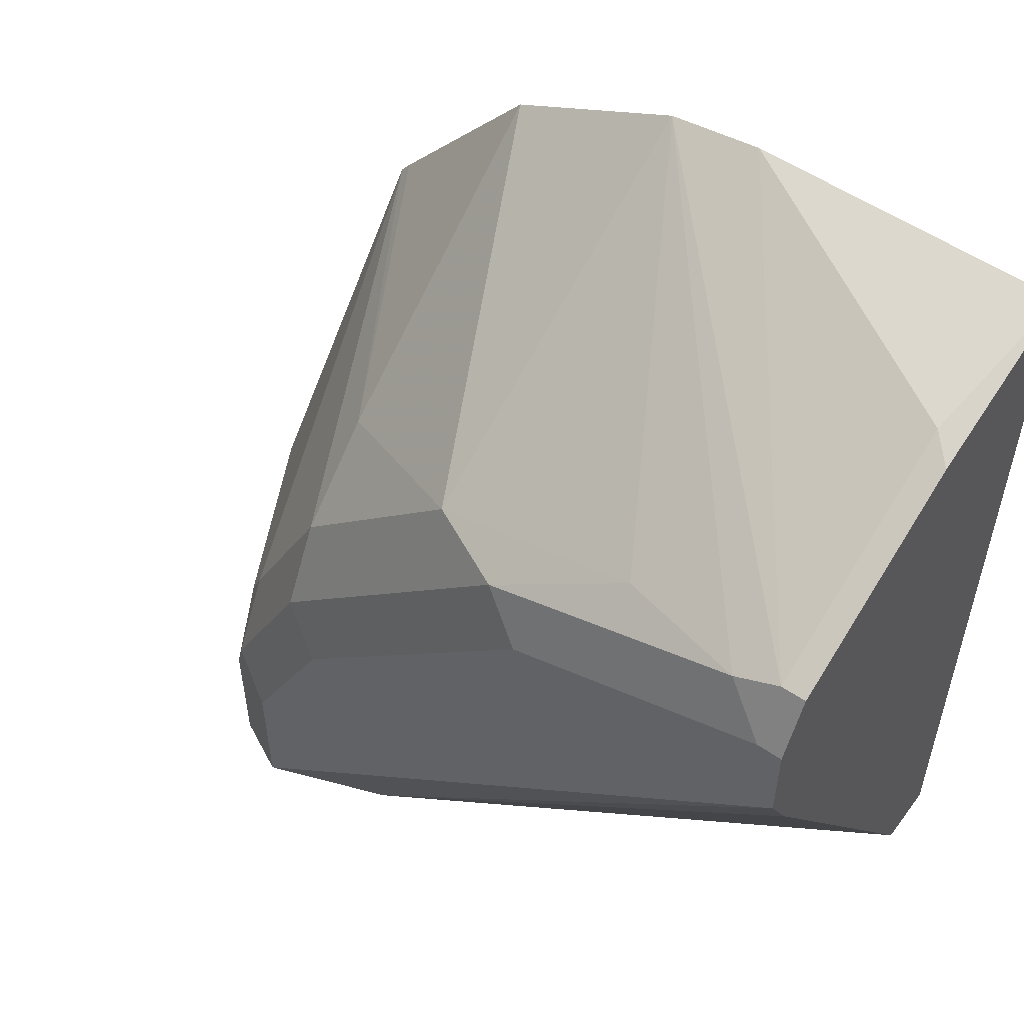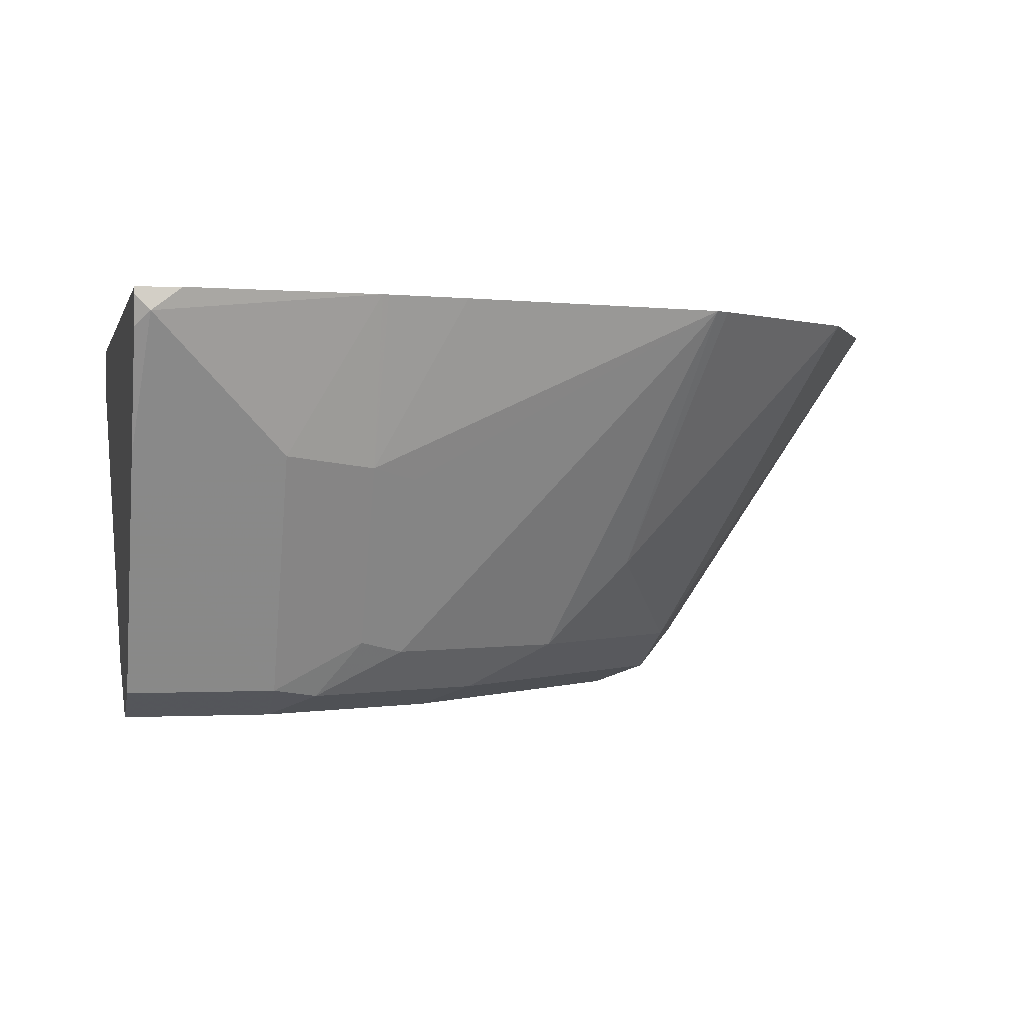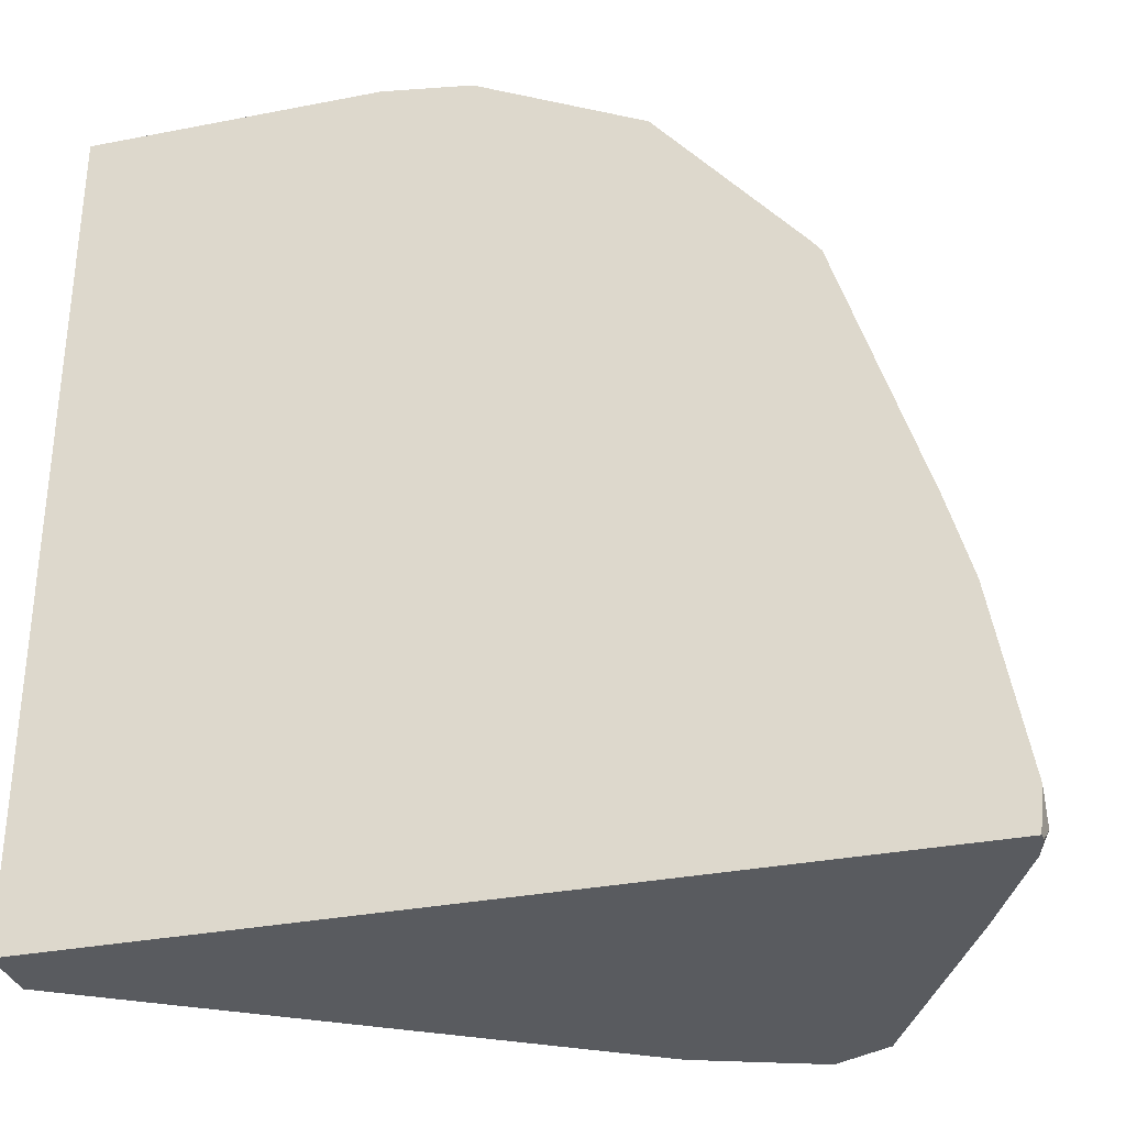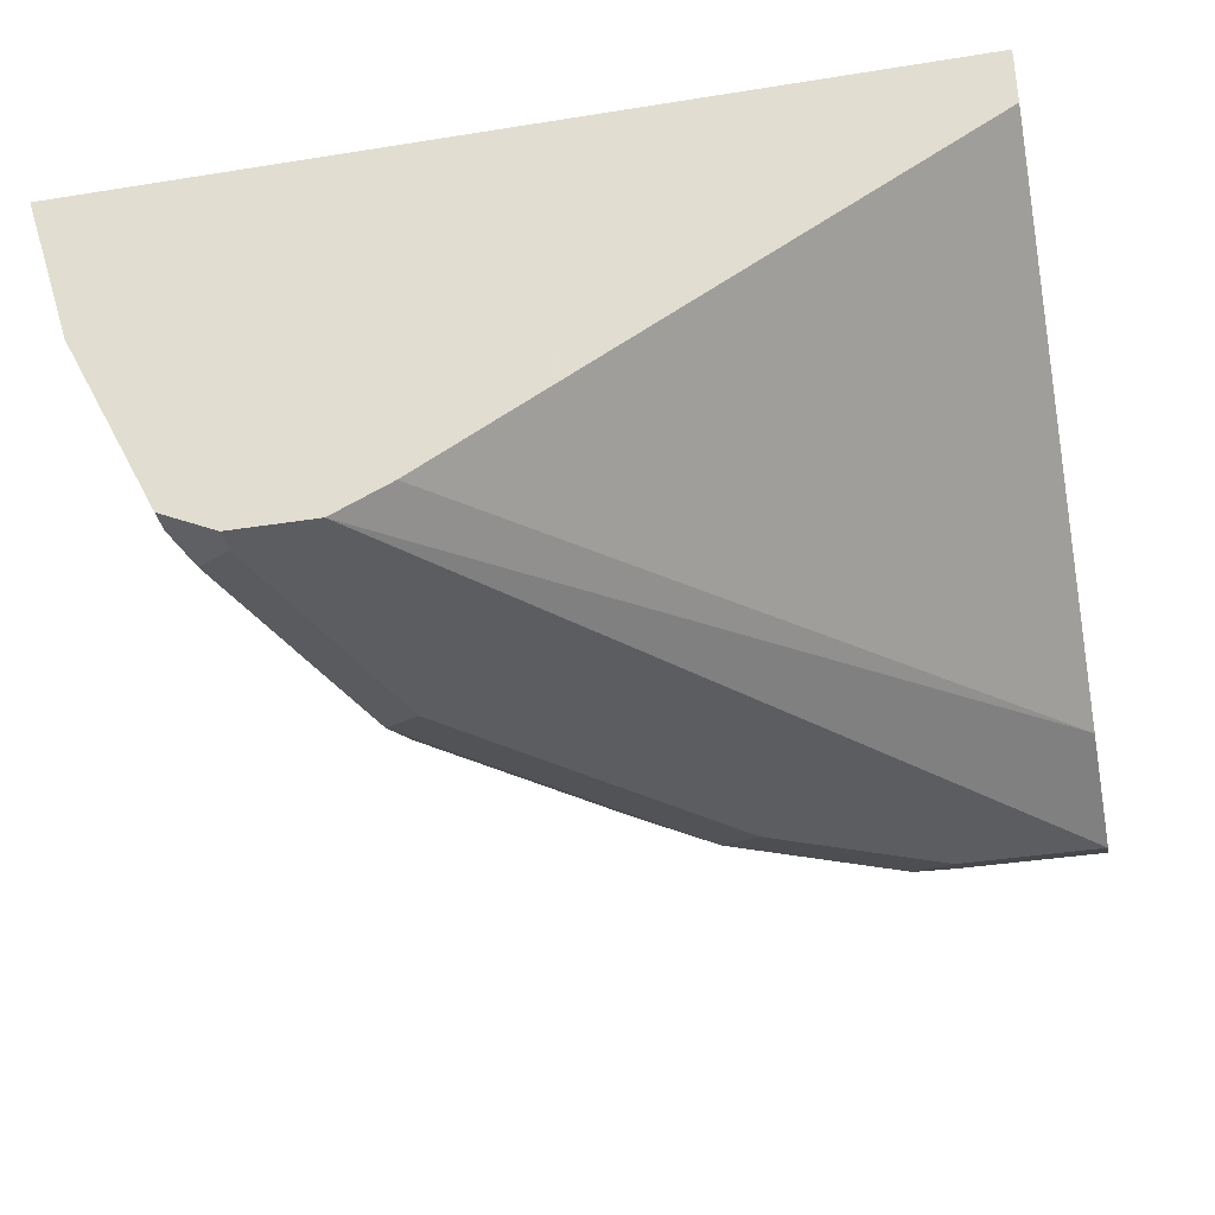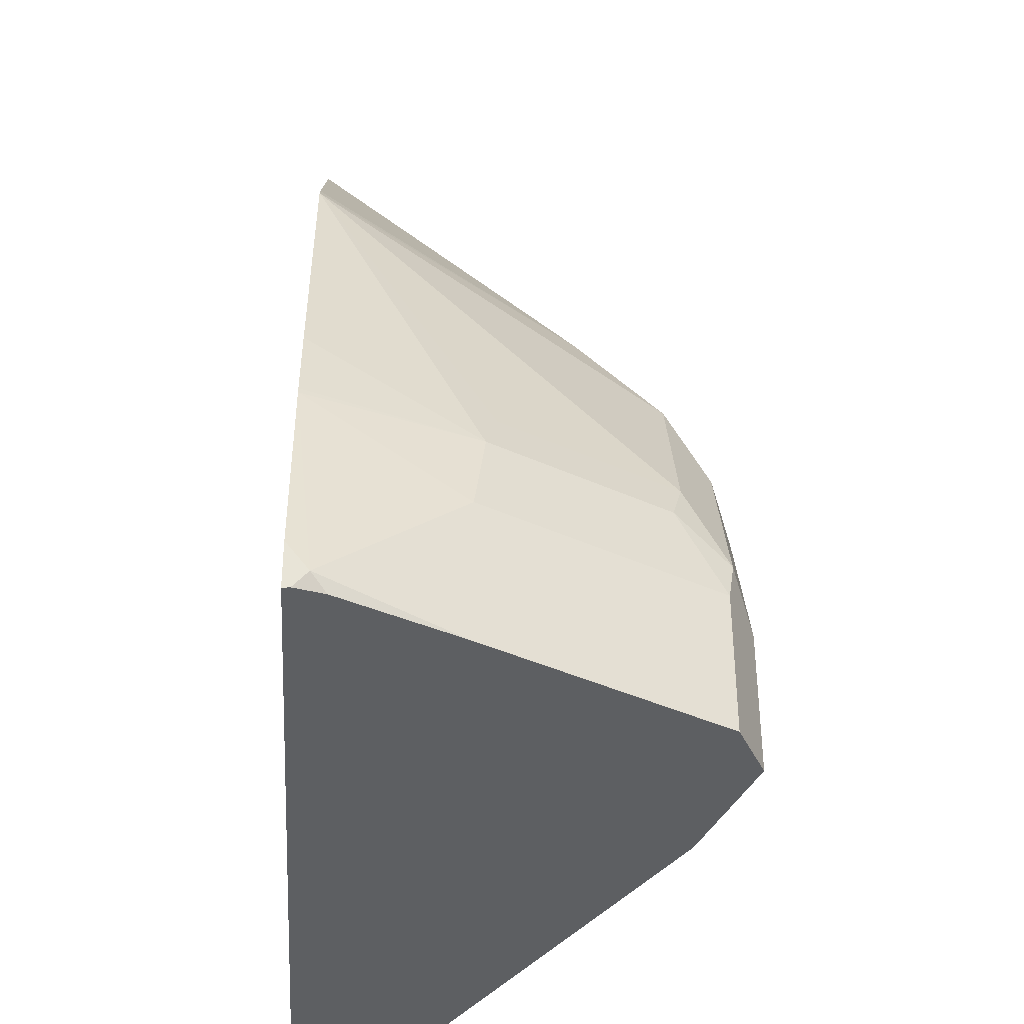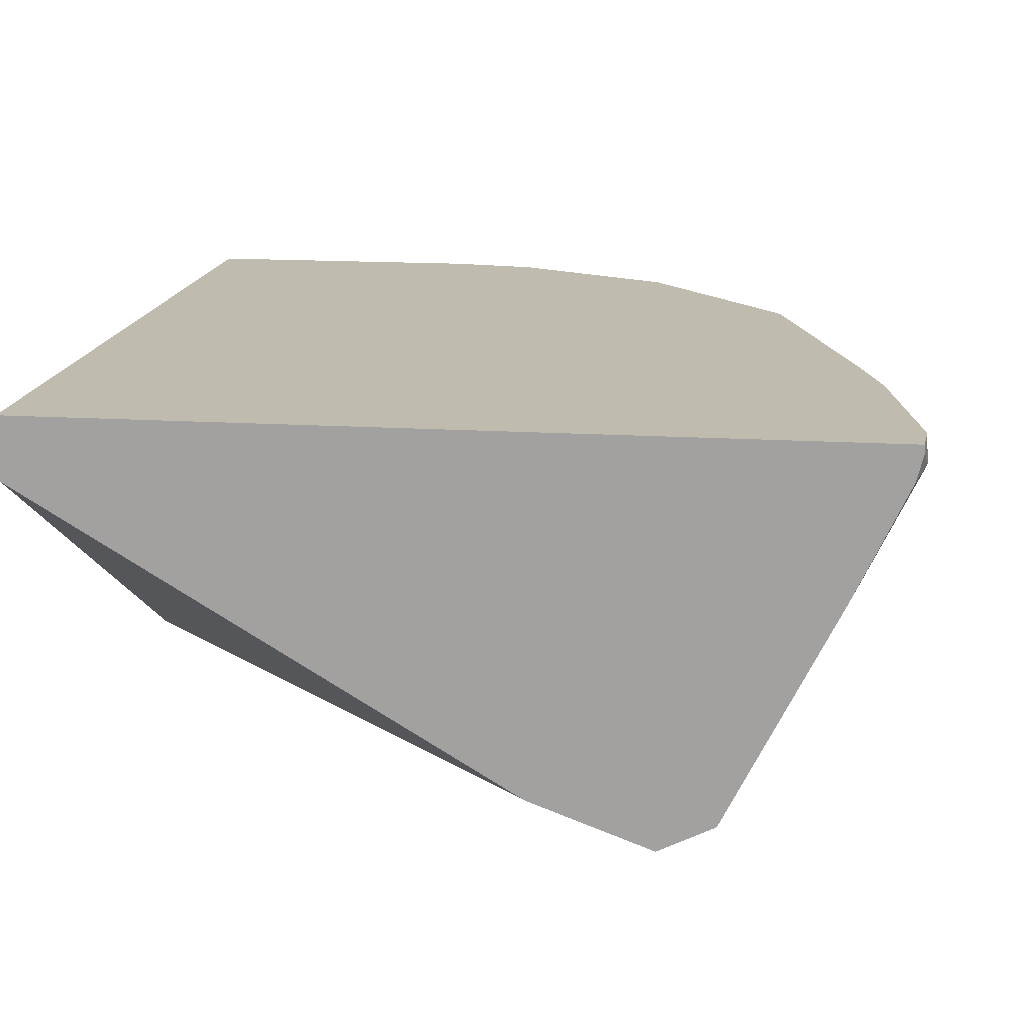
<metadata>
{"format":"obj","ext":"obj","renderer":"f3d","projection":"perspective","resolution":1024,"background":"white","views":[{"elev":54.4,"azim":-144.1,"up":"+Y"},{"elev":0.2,"azim":78.0,"up":"+Z"},{"elev":-32.4,"azim":15.2,"up":"+Y"},{"elev":-36.5,"azim":-78.2,"up":"+Z"},{"elev":-39.5,"azim":86.6,"up":"+Y"},{"elev":16.2,"azim":7.4,"up":"+Z"}]}
</metadata>
<code>
v 0.01224 0.2622 -0.0342
v 0.1117 0.2622 -0.09347
v 0.01224 0.2622 -0.02136
v 0.01224 0.3647 -0.09689
v 0.1368 0.2622 -0.1026
v 0.01224 0.3761 -0.1026
v 0.1829 0.2622 -0.02136
v 0.01224 0.436 -0.02136
v 0.1368 0.2907 -0.1026
v 0.1482 0.2622 -0.09689
v 0.01224 0.3932 -0.1026
v 0.1831 0.2622 -0.02279
v 0.1838 0.265 -0.02565
v 0.1838 0.2707 -0.02136
v 0.07272 0.436 -0.02136
v 0.01711 0.4274 -0.0513
v 0.01224 0.425 -0.05617
v 0.1197 0.3249 -0.1026
v 0.1282 0.3334 -0.09831
v 0.1453 0.2992 -0.09831
v 0.1482 0.2907 -0.09689
v 0.1672 0.2622 -0.0589
v 0.01711 0.3932 -0.1026
v 0.01224 0.4047 -0.09689
v 0.1817 0.2622 -0.0285
v 0.171 0.2622 -0.0513
v 0.171 0.2907 -0.0513
v 0.1774 0.3078 -0.02136
v 0.09125 0.4332 -0.02136
v 0.01711 0.4047 -0.09689
v 0.01224 0.4226 -0.06107
v 0.1026 0.342 -0.1026
v 0.1453 0.3163 -0.08976
v 0.0855 0.3591 -0.1026
v 0.07695 0.3847 -0.09831
v 0.09405 0.3847 -0.08976
v 0.1282 0.3505 -0.08976
v 0.1496 0.3078 -0.08762
v 0.1667 0.3078 -0.05343
v 0.06841 0.3761 -0.1026
v 0.02566 0.4018 -0.09831
v 0.1771 0.309 -0.02136
v 0.05131 0.3989 -0.09119
v 0.1254 0.4161 -0.02136
v 0.1624 0.3163 -0.05557
v 0.1559 0.3792 -0.02136
v 0.1282 0.3676 -0.07267
v 0.1727 0.3249 -0.02136
v 0.1539 0.3819 -0.02136
f 21 38 39
f 21 39 27
f 21 27 22
f 20 33 38
f 20 38 21
f 19 37 33
f 19 36 37
f 19 35 36
f 19 34 35
f 19 32 34
f 15 30 16
f 18 32 19
f 16 30 31
f 16 31 17
f 15 29 30
f 13 28 14
f 13 27 28
f 23 35 40
f 13 26 22
f 13 22 27
f 19 33 20
f 23 30 41
f 35 41 43
f 24 31 30
f 13 25 26
f 46 47 49
f 44 49 47
f 39 48 42
f 39 46 48
f 39 45 46
f 37 47 46
f 36 47 37
f 36 44 47
f 35 43 36
f 34 40 35
f 33 46 45
f 33 37 46
f 33 39 38
f 33 45 39
f 29 36 43
f 29 44 36
f 29 41 30
f 29 43 41
f 28 39 42
f 27 39 28
f 23 41 35
f 12 25 13
f 9 18 19
f 11 24 30
f 3 14 28
f 3 7 14
f 2 6 5
f 2 4 6
f 1 4 2
f 1 6 4
f 1 11 6
f 1 24 11
f 1 17 31
f 3 28 42
f 1 8 17
f 1 7 3
f 1 12 7
f 1 25 12
f 1 26 25
f 1 22 26
f 1 10 22
f 1 5 10
f 1 2 5
f 11 30 23
f 1 3 8
f 3 42 48
f 1 31 24
f 3 46 49
f 3 48 46
f 9 20 21
f 9 19 20
f 8 16 17
f 8 15 16
f 7 13 14
f 7 12 13
f 5 18 9
f 5 32 18
f 5 34 32
f 10 21 22
f 5 23 40
f 5 40 34
f 3 44 29
f 3 29 15
f 3 15 8
f 3 49 44
f 5 21 10
f 5 6 11
f 5 11 23
f 5 9 21

</code>
